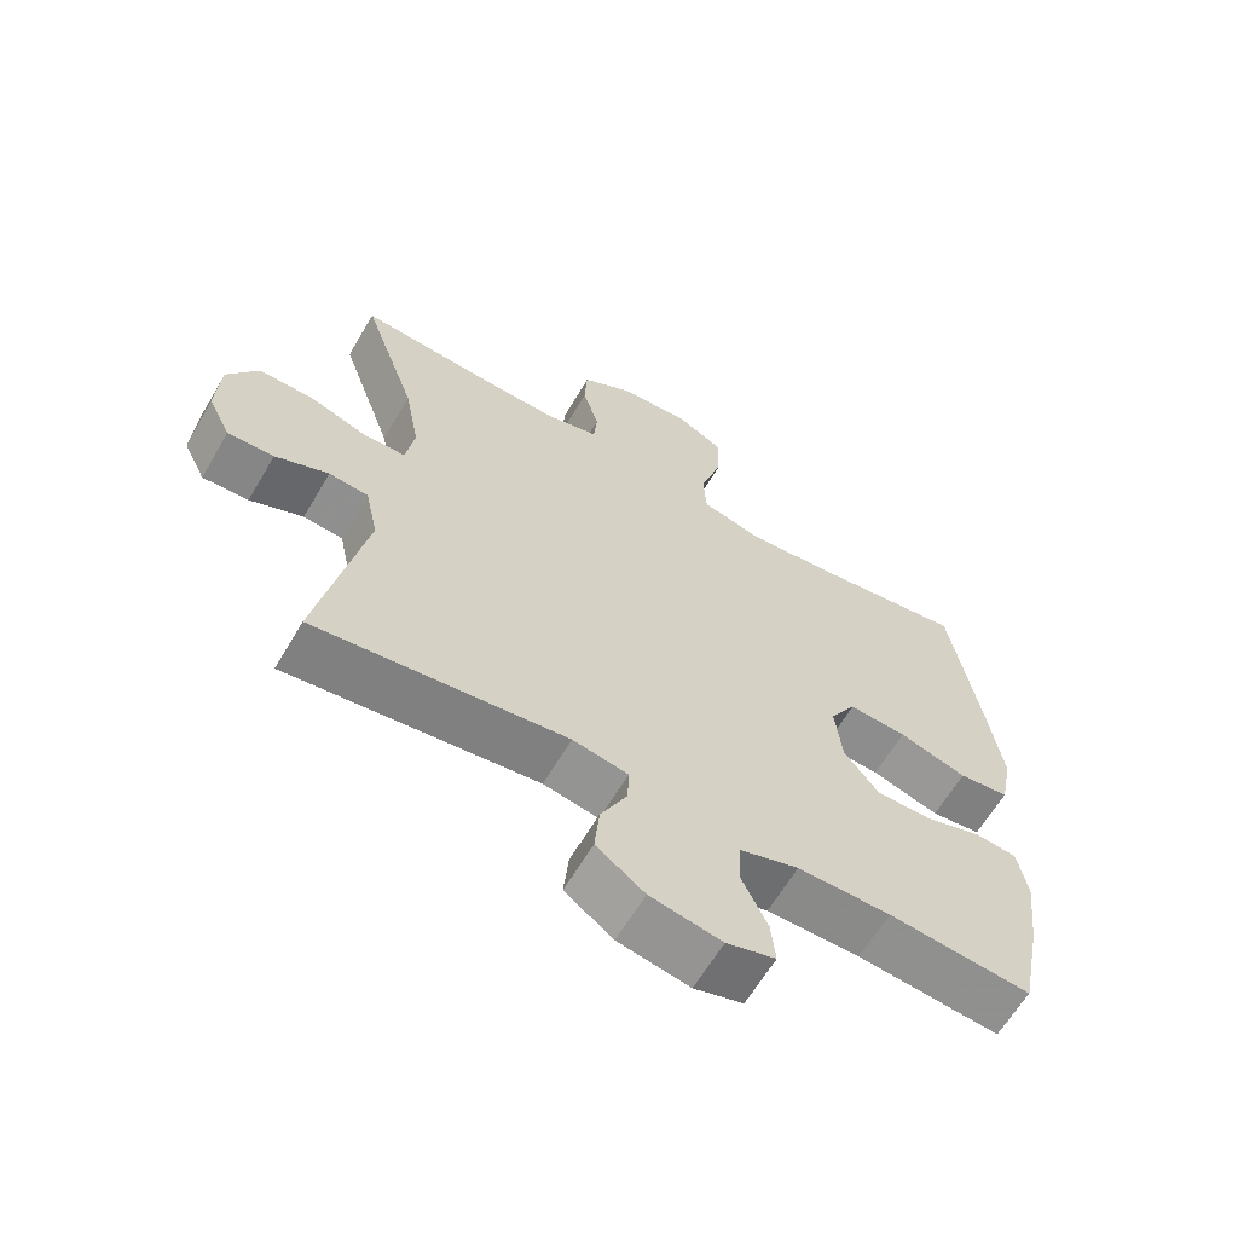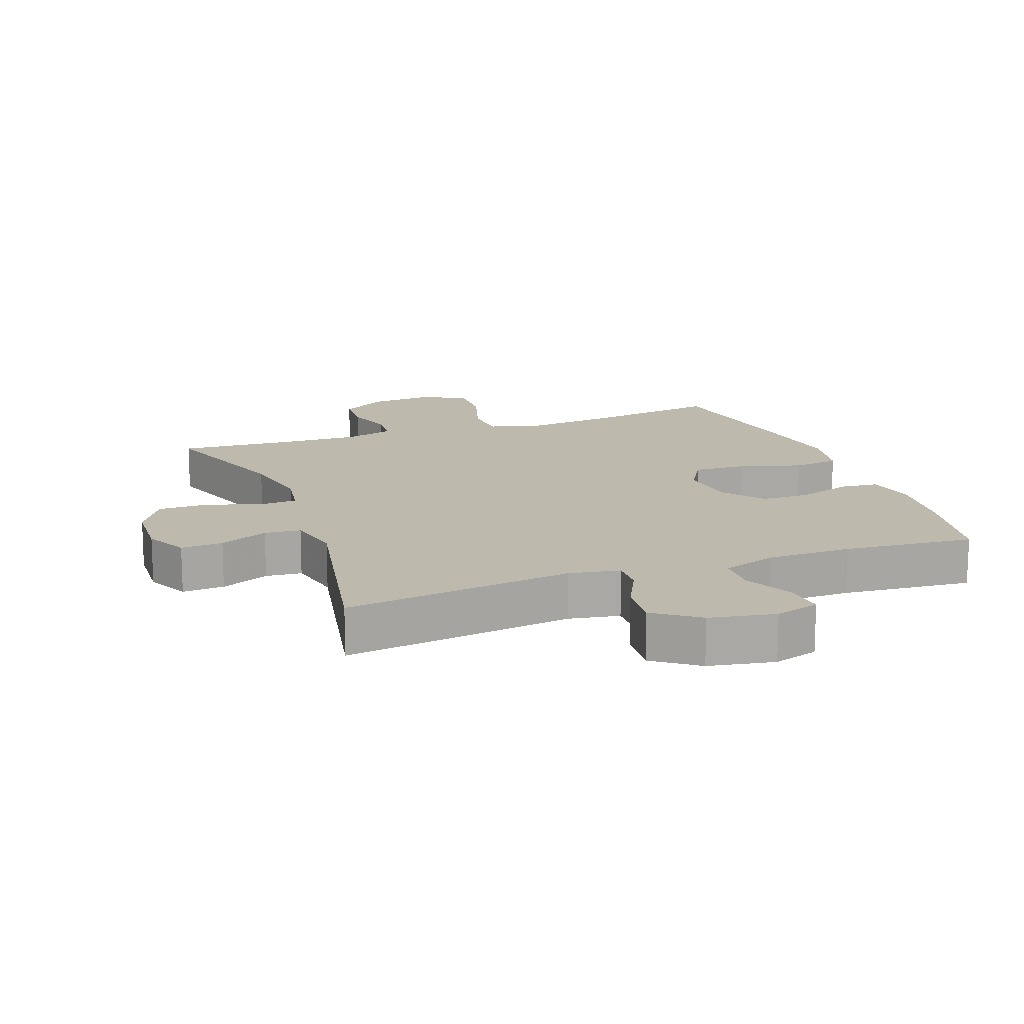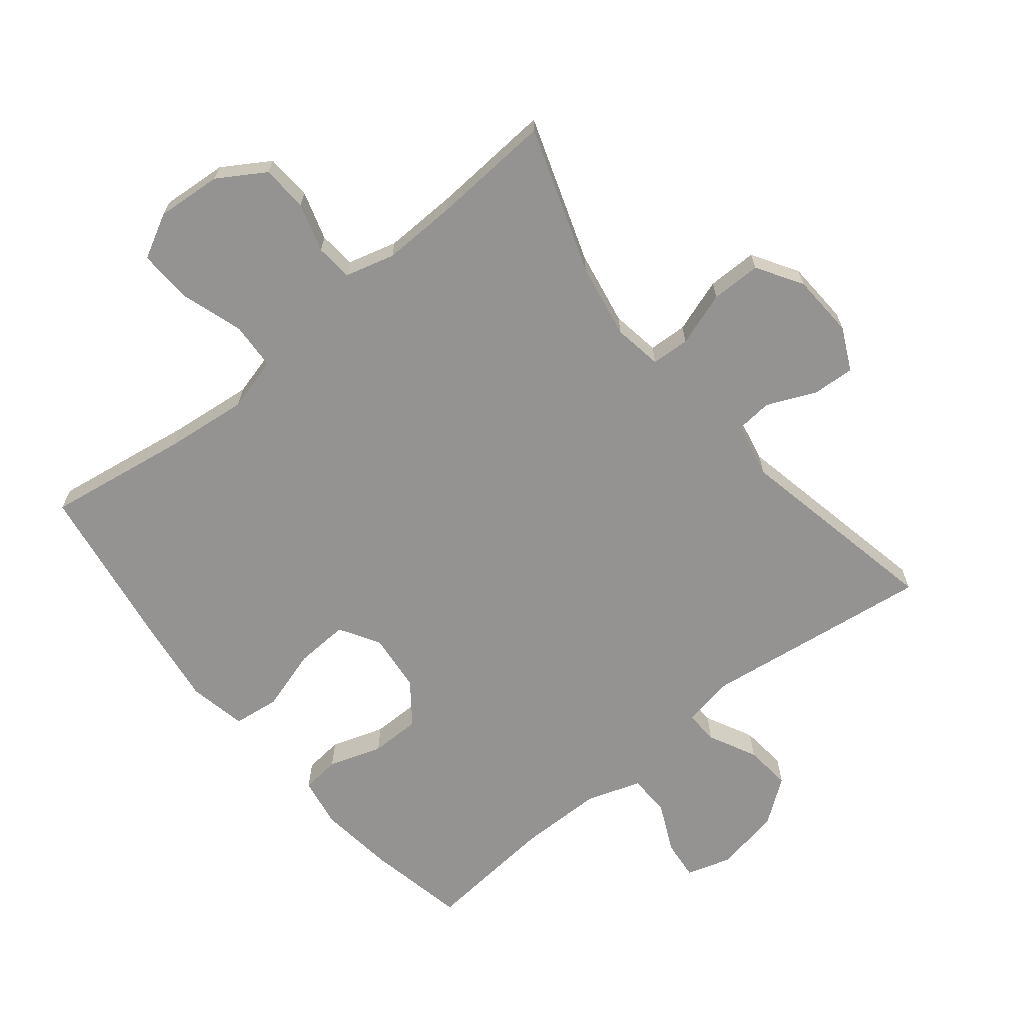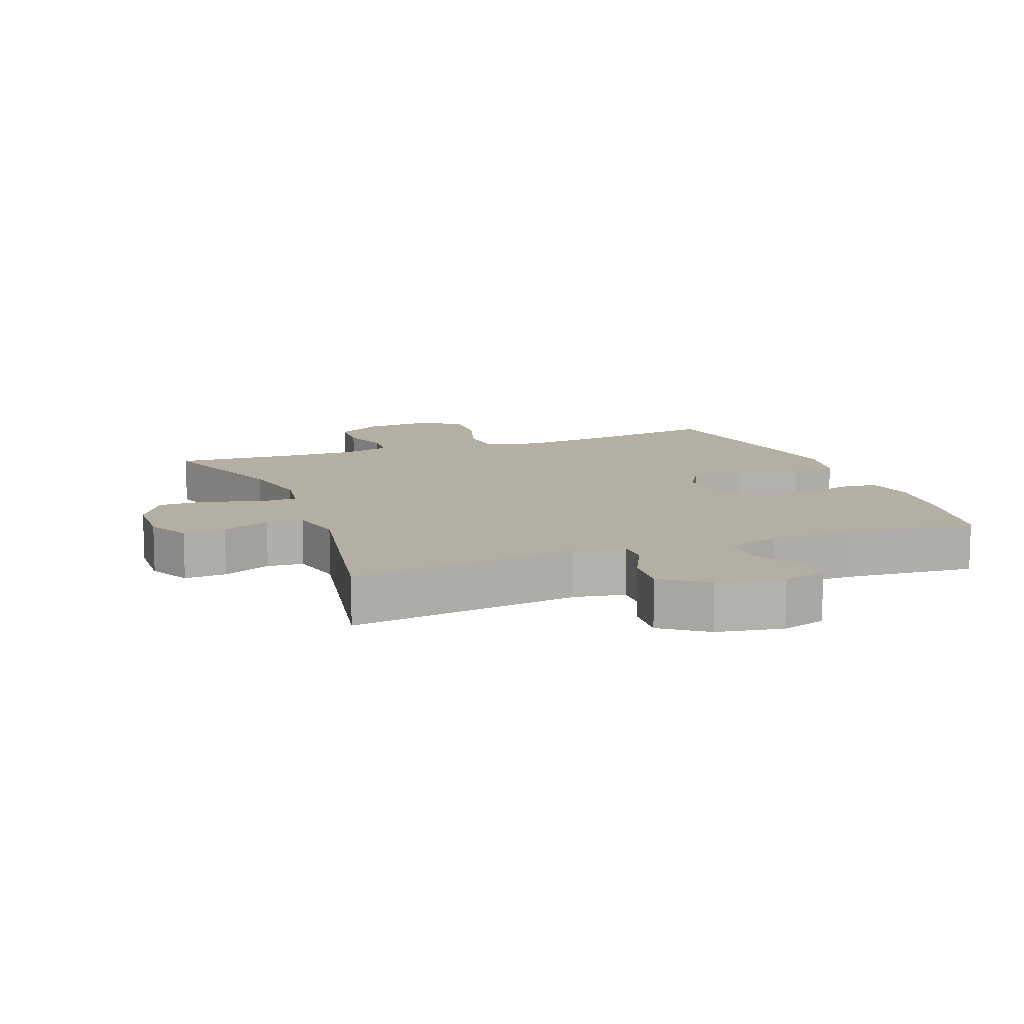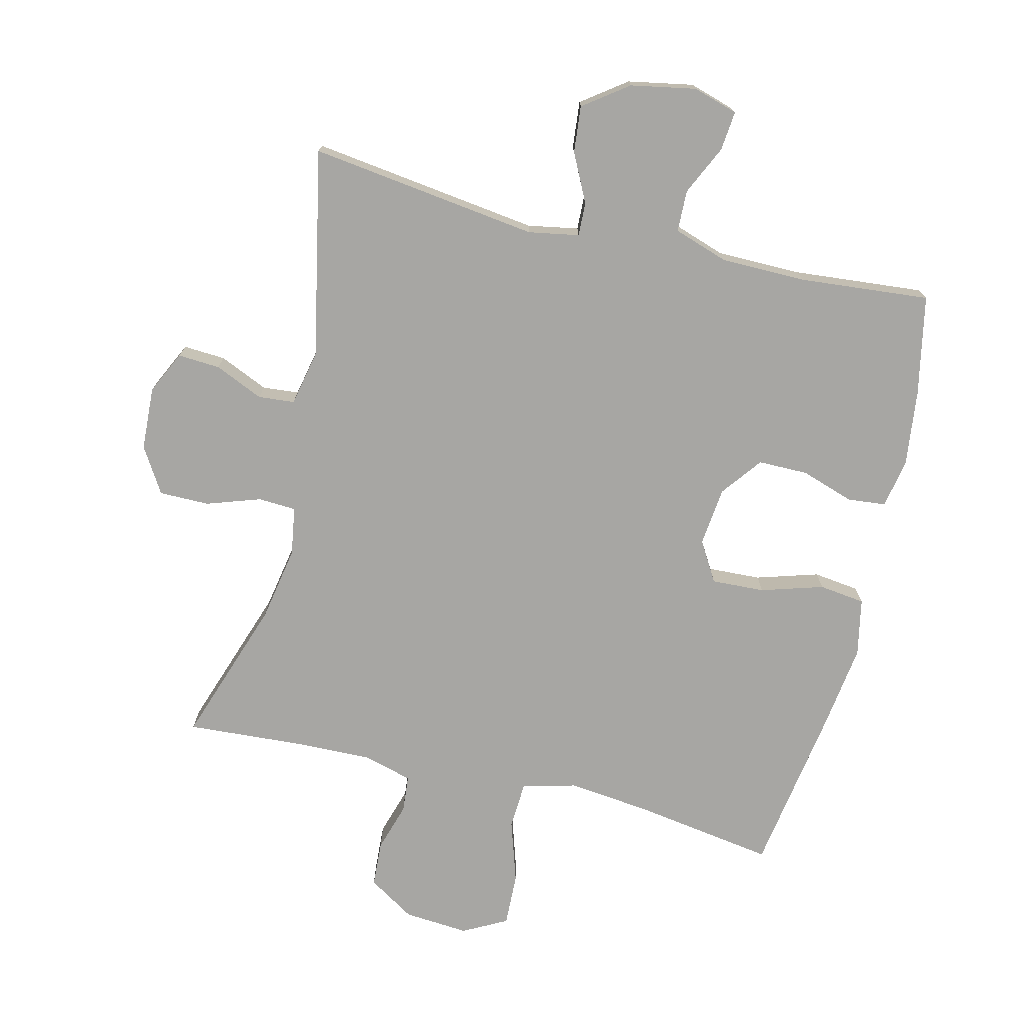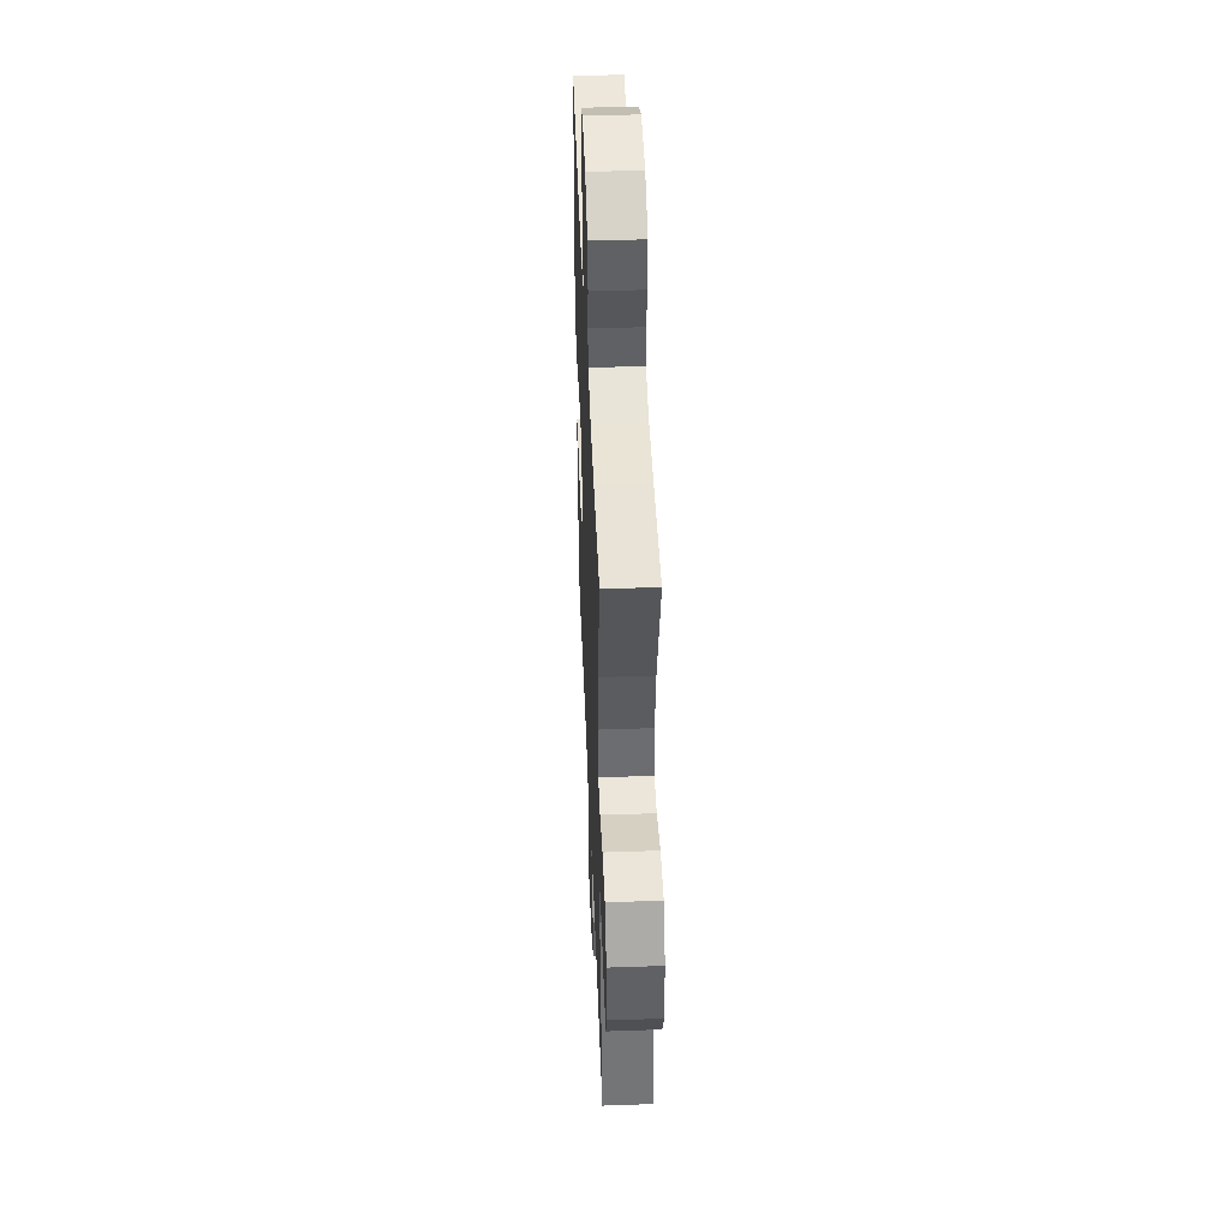
<metadata>
{"format":"obj","ext":"obj","renderer":"f3d","projection":"perspective","resolution":1024,"background":"white","views":[{"elev":-63.5,"azim":149.5,"up":"+Z"},{"elev":15.3,"azim":159.7,"up":"+Y"},{"elev":-66.8,"azim":39.1,"up":"+Y"},{"elev":11.2,"azim":158.8,"up":"+Y"},{"elev":-74.2,"azim":166.4,"up":"+Y"},{"elev":45.3,"azim":87.7,"up":"+Z"}]}
</metadata>
<code>
v 0.5 0.07 -0.5
v 0.146 0.07 -0.453
v 0.068 0.07 -0.467
v 0.07 0.07 -0.519
v 0.107 0.07 -0.593
v 0.114 0.07 -0.665
v 0.046 0.07 -0.715
v -0.055 0.07 -0.734
v -0.124 0.07 -0.713
v -0.118 0.07 -0.652
v -0.082 0.07 -0.575
v -0.084 0.07 -0.511
v -0.168 0.07 -0.483
v -0.299 0.07 -0.482
v -0.5 0.07 -0.5
v -0.531 0.07 -0.346
v -0.545 0.07 -0.229
v -0.531 0.07 -0.153
v -0.472 0.07 -0.147
v -0.39 0.07 -0.174
v -0.313 0.07 -0.174
v -0.265 0.07 -0.111
v -0.255 0.07 -0.02
v -0.292 0.07 0.042
v -0.374 0.07 0.038
v -0.47 0.07 0.009
v -0.541 0.07 0.018
v -0.559 0.07 0.107
v -0.541 0.07 0.239
v -0.5 0.07 0.5
v -0.281 0.07 0.466
v -0.154 0.07 0.452
v -0.071 0.07 0.474
v -0.067 0.07 0.547
v -0.098 0.07 0.644
v -0.101 0.07 0.726
v -0.033 0.07 0.762
v 0.067 0.07 0.754
v 0.139 0.07 0.709
v 0.143 0.07 0.638
v 0.12 0.07 0.563
v 0.125 0.07 0.506
v 0.201 0.07 0.485
v 0.316 0.07 0.488
v 0.5 0.07 0.5
v 0.423 0.07 0.275
v 0.402 0.07 0.159
v 0.414 0.07 0.084
v 0.473 0.07 0.081
v 0.556 0.07 0.109
v 0.633 0.07 0.109
v 0.676 0.07 0.039
v 0.681 0.07 -0.059
v 0.649 0.07 -0.125
v 0.584 0.07 -0.121
v 0.509 0.07 -0.088
v 0.453 0.07 -0.093
v 0.435 0.07 -0.179
v 0.5 0 -0.5
v 0.146 0 -0.453
v 0.068 0 -0.467
v 0.07 0 -0.519
v 0.107 0 -0.593
v 0.114 0 -0.665
v 0.046 0 -0.715
v -0.055 0 -0.734
v -0.124 0 -0.713
v -0.118 0 -0.652
v -0.082 0 -0.575
v -0.084 0 -0.511
v -0.168 0 -0.483
v -0.299 0 -0.482
v -0.5 0 -0.5
v -0.531 0 -0.346
v -0.545 0 -0.229
v -0.531 0 -0.153
v -0.472 0 -0.147
v -0.39 0 -0.174
v -0.313 0 -0.174
v -0.265 0 -0.111
v -0.255 0 -0.02
v -0.292 0 0.042
v -0.374 0 0.038
v -0.47 0 0.009
v -0.541 0 0.018
v -0.559 0 0.107
v -0.541 0 0.239
v -0.5 0 0.5
v -0.281 0 0.466
v -0.154 0 0.452
v -0.071 0 0.474
v -0.067 0 0.547
v -0.098 0 0.644
v -0.101 0 0.726
v -0.033 0 0.762
v 0.067 0 0.754
v 0.139 0 0.709
v 0.143 0 0.638
v 0.12 0 0.563
v 0.125 0 0.506
v 0.201 0 0.485
v 0.316 0 0.488
v 0.5 0 0.5
v 0.423 0 0.275
v 0.402 0 0.159
v 0.414 0 0.084
v 0.473 0 0.081
v 0.556 0 0.109
v 0.633 0 0.109
v 0.676 0 0.039
v 0.681 0 -0.059
v 0.649 0 -0.125
v 0.584 0 -0.121
v 0.509 0 -0.088
v 0.453 0 -0.093
v 0.435 0 -0.179
f 54 55 56
f 53 54 56
f 52 53 56
f 51 52 56
f 50 51 56
f 49 50 56
f 48 49 56 57
f 44 45 46
f 43 44 46 47
f 42 43 47 48
f 39 40 41
f 38 39 41
f 37 38 41
f 36 37 41
f 35 36 41
f 34 35 41
f 33 34 41 42
f 48 57 58
f 42 48 58
f 33 42 58
f 32 33 58
f 29 30 31
f 28 29 31
f 27 28 31
f 26 27 31
f 25 26 31
f 18 19 20
f 17 18 20
f 16 17 20
f 15 16 20
f 14 15 20
f 13 14 20 21
f 12 13 21 22
f 9 10 11
f 8 9 11
f 7 8 11
f 6 7 11
f 5 6 11
f 4 5 11
f 3 4 11 12
f 58 1 2
f 32 58 2
f 31 32 2
f 24 25 31
f 31 2 3
f 24 31 3
f 23 24 3
f 3 12 22 23
f 114 113 112
f 114 112 111
f 114 111 110
f 114 110 109
f 114 109 108
f 114 108 107
f 115 114 107 106
f 104 103 102
f 105 104 102 101
f 106 105 101 100
f 99 98 97
f 99 97 96
f 99 96 95
f 99 95 94
f 99 94 93
f 99 93 92
f 100 99 92 91
f 116 115 106
f 116 106 100
f 116 100 91
f 116 91 90
f 89 88 87
f 89 87 86
f 89 86 85
f 89 85 84
f 89 84 83
f 78 77 76
f 78 76 75
f 78 75 74
f 78 74 73
f 78 73 72
f 79 78 72 71
f 80 79 71 70
f 69 68 67
f 69 67 66
f 69 66 65
f 69 65 64
f 69 64 63
f 69 63 62
f 70 69 62 61
f 60 59 116
f 60 116 90
f 60 90 89
f 89 83 82
f 61 60 89
f 61 89 82
f 61 82 81
f 81 80 70 61
f 1 59 60 2
f 2 60 61 3
f 3 61 62 4
f 4 62 63 5
f 5 63 64 6
f 6 64 65 7
f 7 65 66 8
f 8 66 67 9
f 9 67 68 10
f 10 68 69 11
f 11 69 70 12
f 12 70 71 13
f 13 71 72 14
f 14 72 73 15
f 15 73 74 16
f 16 74 75 17
f 17 75 76 18
f 18 76 77 19
f 19 77 78 20
f 20 78 79 21
f 21 79 80 22
f 22 80 81 23
f 23 81 82 24
f 24 82 83 25
f 25 83 84 26
f 26 84 85 27
f 27 85 86 28
f 28 86 87 29
f 29 87 88 30
f 30 88 89 31
f 31 89 90 32
f 32 90 91 33
f 33 91 92 34
f 34 92 93 35
f 35 93 94 36
f 36 94 95 37
f 37 95 96 38
f 38 96 97 39
f 39 97 98 40
f 40 98 99 41
f 41 99 100 42
f 42 100 101 43
f 43 101 102 44
f 44 102 103 45
f 45 103 104 46
f 46 104 105 47
f 47 105 106 48
f 48 106 107 49
f 49 107 108 50
f 50 108 109 51
f 51 109 110 52
f 52 110 111 53
f 53 111 112 54
f 54 112 113 55
f 55 113 114 56
f 56 114 115 57
f 57 115 116 58
f 58 116 59 1

</code>
